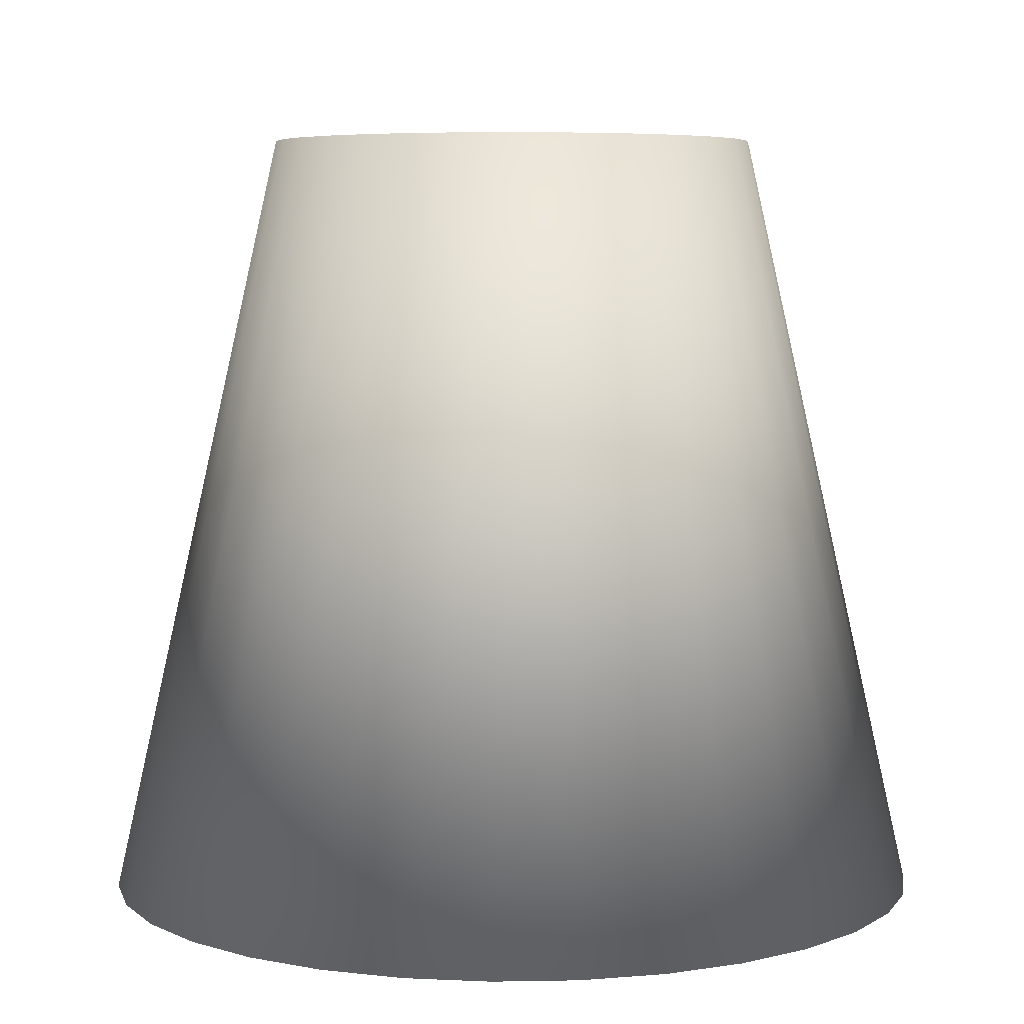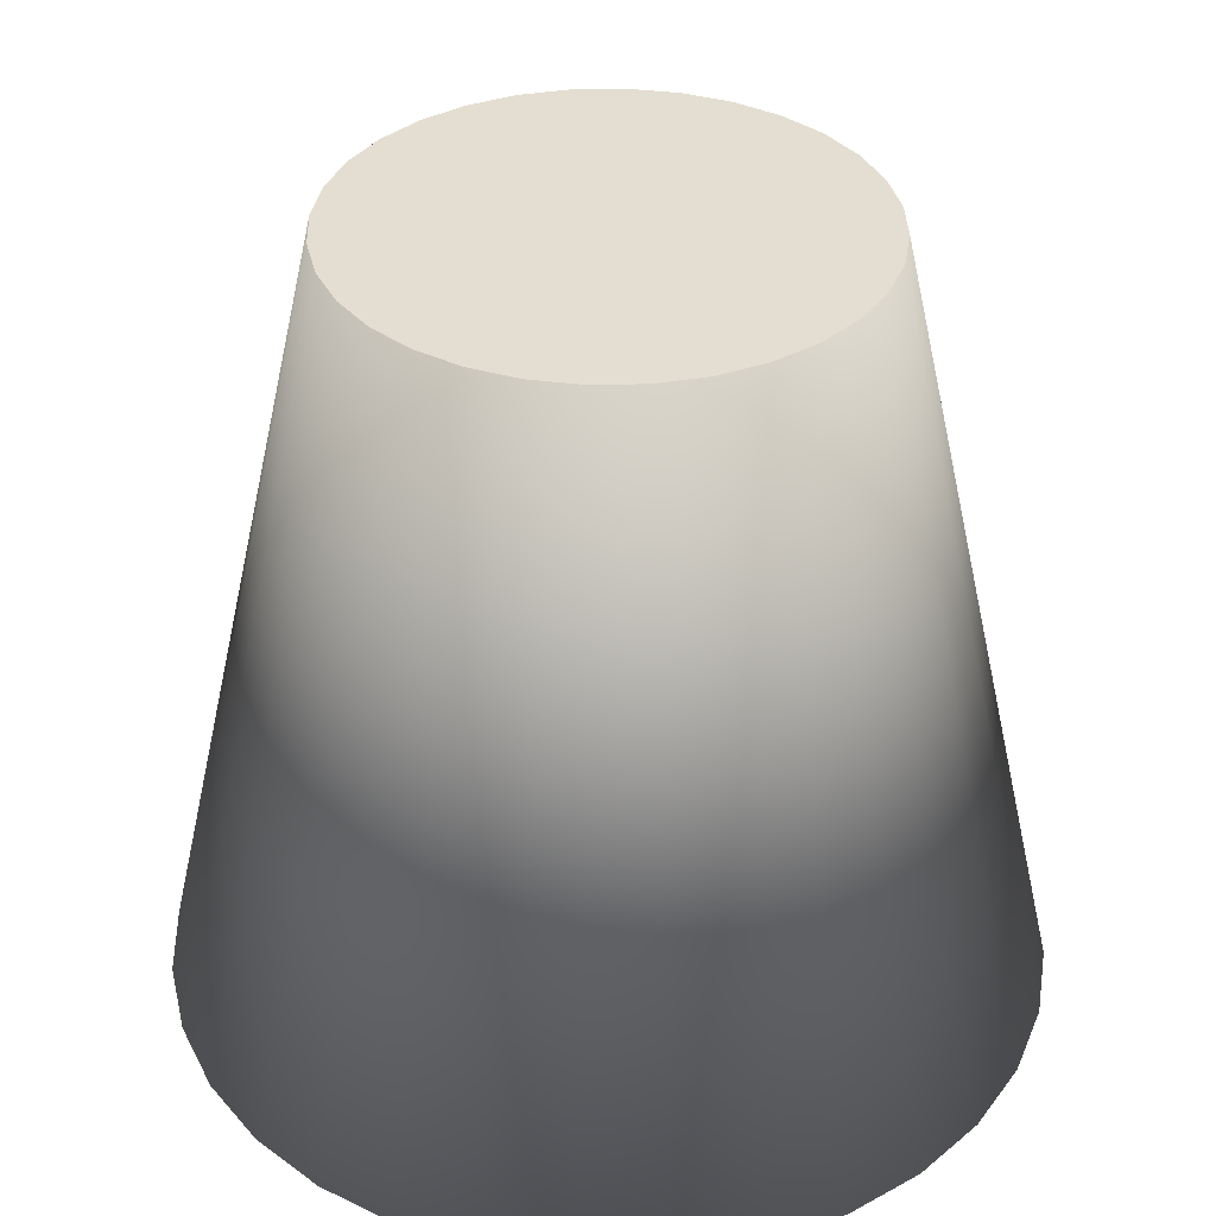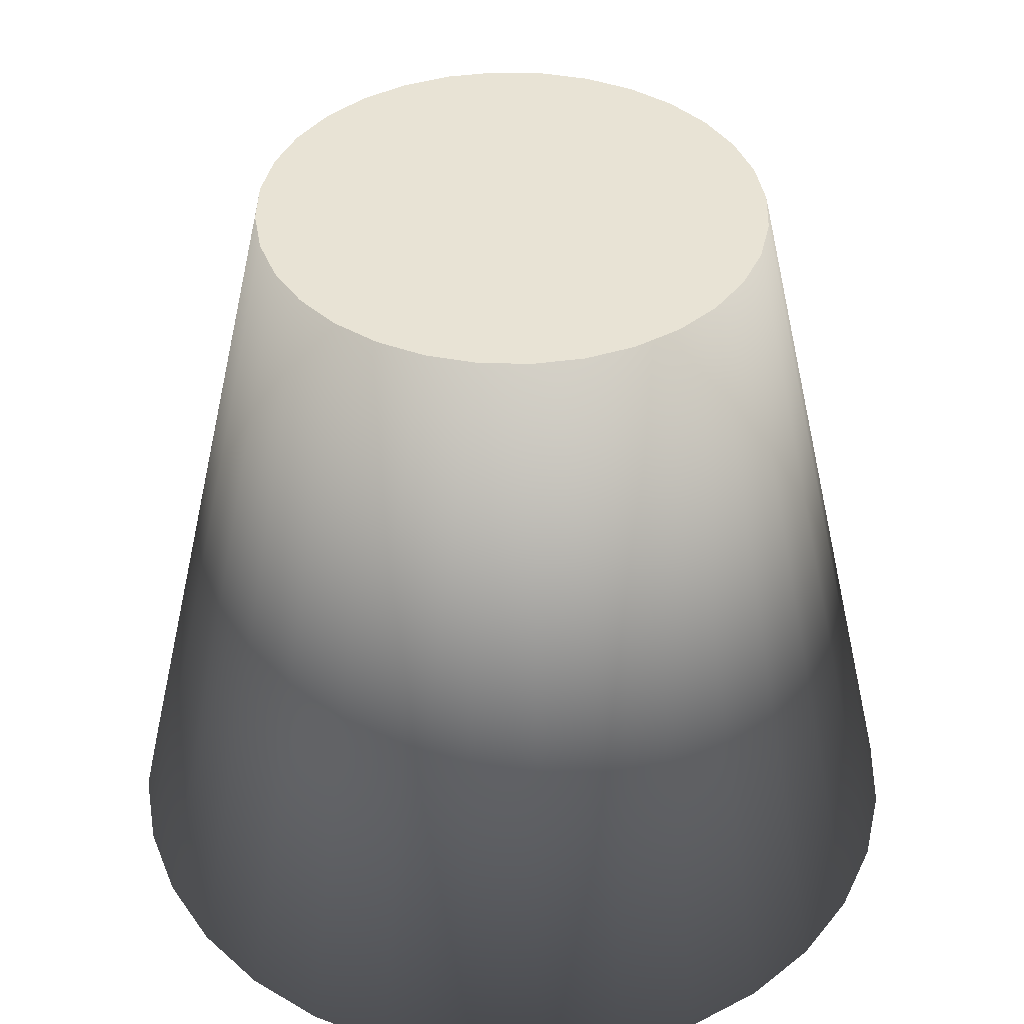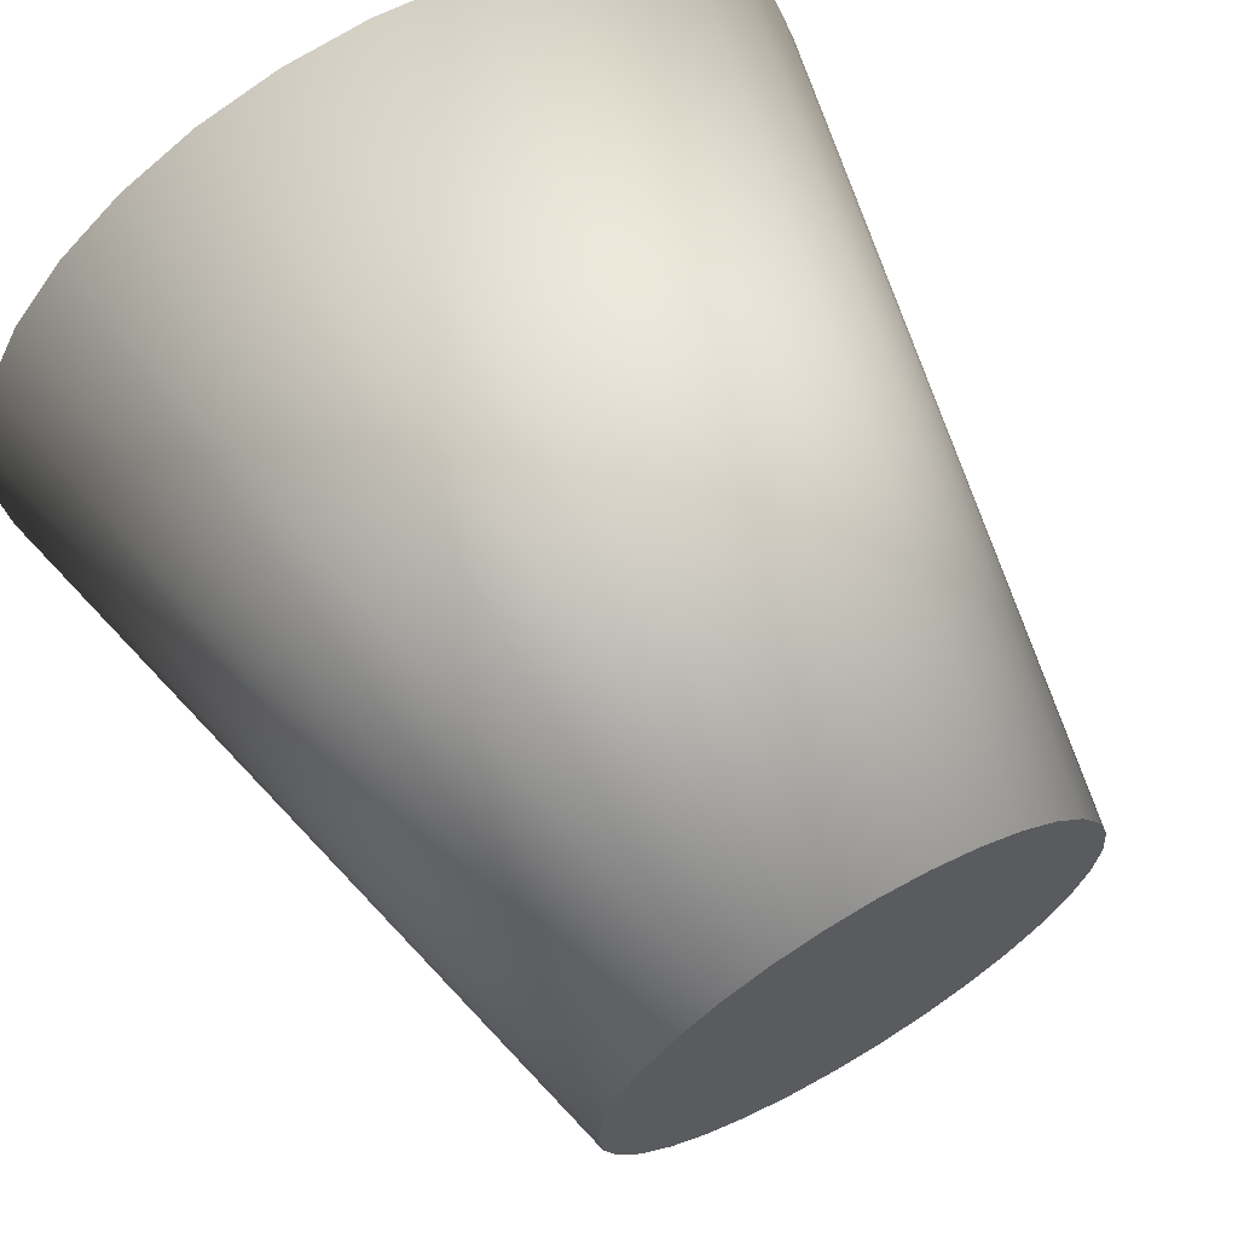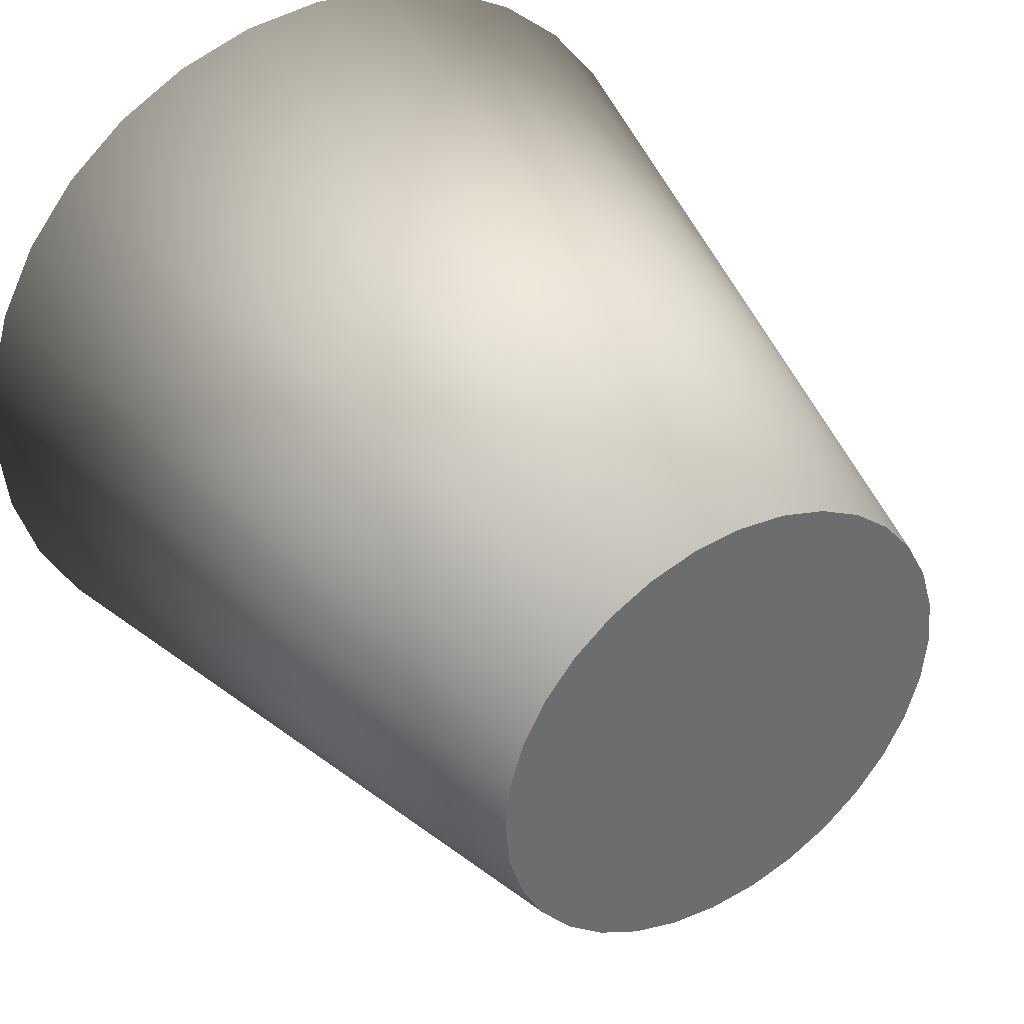
<metadata>
{"format":"obj","ext":"obj","renderer":"f3d","projection":"perspective","resolution":1024,"background":"white","views":[{"elev":5.9,"azim":-166.2,"up":"+Y"},{"elev":36.2,"azim":-41.1,"up":"+Y"},{"elev":41.0,"azim":131.0,"up":"+Y"},{"elev":66.8,"azim":149.8,"up":"+Z"},{"elev":38.9,"azim":148.4,"up":"+Z"}]}
</metadata>
<code>
o Cone
v 0 -1.073 -1
v 0.1941 -1.073 -0.9808
v 0.3808 -1.073 -0.9239
v 0.5528 -1.073 -0.8315
v 0.7036 -1.073 -0.7071
v 0.8274 -1.073 -0.5556
v 0.9193 -1.073 -0.3827
v 0.976 -1.073 -0.1951
v 0.9951 -1.073 -0
v 0.976 -1.073 0.1951
v 0.9193 -1.073 0.3827
v 0.8274 -1.073 0.5556
v 0.7036 -1.073 0.7071
v 0.5528 -1.073 0.8315
v 0.3808 -1.073 0.9239
v 0.1941 -1.073 0.9808
v -0 -1.073 1
v -0.1941 -1.073 0.9808
v -0.3808 -1.073 0.9239
v -0.5528 -1.073 0.8315
v -0.7036 -1.073 0.7071
v -0.8274 -1.073 0.5556
v -0.9193 -1.073 0.3827
v -0.976 -1.073 0.1951
v -0.9951 -1.073 -1e-06
v -0.976 -1.073 -0.1951
v -0.9193 -1.073 -0.3827
v -0.8274 -1.073 -0.5556
v -0.7036 -1.073 -0.7071
v -0.5528 -1.073 -0.8315
v -0.3808 -1.073 -0.9239
v -0.1941 -1.073 -0.9808
v 0.1141 0.7746 0.5764
v -0 0.7746 0.5877
v 0.2238 0.7746 0.5429
v -0.3249 0.7746 0.4886
v -0.4135 0.7746 0.4155
v 0.3249 0.7746 0.4886
v -0.1141 0.7746 0.5764
v -0.2238 0.7746 0.5429
v 0.4862 0.7746 -0.3265
v 0.5403 0.7746 -0.2249
v 0.5735 0.7746 -0.1146
v 0.4135 0.7746 0.4155
v 0.5848 0.7746 -0
v 0.5735 0.7746 0.1146
v 0.5403 0.7746 0.2249
v 0.4862 0.7746 0.3265
v 0.2238 0.7746 -0.5429
v 0.3249 0.7746 -0.4886
v 0.1141 0.7746 -0.5764
v 0 0.7746 -0.5877
v -0.1141 0.7746 -0.5764
v -0.5735 0.7746 0.1146
v -0.5848 0.7746 -1e-06
v -0.5403 0.7746 0.2249
v -0.4862 0.7746 0.3265
v 0.4135 0.7746 -0.4155
v -0.4135 0.7746 -0.4155
v -0.3249 0.7746 -0.4886
v -0.4862 0.7746 -0.3265
v -0.5735 0.7746 -0.1146
v -0.2238 0.7746 -0.5429
v -0.5403 0.7746 -0.2249
f 46 51 62
f 62 55 54
f 54 56 57
f 57 37 36
f 36 40 57
f 40 39 57
f 39 34 33
f 33 35 39
f 35 38 39
f 38 44 46
f 44 48 46
f 48 47 46
f 46 45 43
f 43 42 46
f 42 41 46
f 41 58 51
f 58 50 51
f 50 49 51
f 51 52 53
f 53 63 60
f 60 59 62
f 59 61 62
f 61 64 62
f 62 54 39
f 54 57 39
f 51 53 60
f 39 38 46
f 46 41 51
f 51 60 62
f 62 39 46
f 52 2 1
f 51 3 2
f 49 4 3
f 4 58 5
f 5 41 6
f 41 7 6
f 42 8 7
f 43 9 8
f 9 46 10
f 46 11 10
f 11 48 12
f 48 13 12
f 13 38 14
f 38 15 14
f 15 33 16
f 16 34 17
f 34 18 17
f 39 19 18
f 40 20 19
f 36 21 20
f 37 22 21
f 57 23 22
f 56 24 23
f 54 25 24
f 55 26 25
f 62 27 26
f 64 28 27
f 61 29 28
f 59 30 29
f 60 31 30
f 63 32 31
f 53 1 32
f 8 16 24
f 52 51 2
f 51 49 3
f 49 50 4
f 4 50 58
f 5 58 41
f 41 42 7
f 42 43 8
f 43 45 9
f 9 45 46
f 46 47 11
f 11 47 48
f 48 44 13
f 13 44 38
f 38 35 15
f 15 35 33
f 16 33 34
f 34 39 18
f 39 40 19
f 40 36 20
f 36 37 21
f 37 57 22
f 57 56 23
f 56 54 24
f 54 55 25
f 55 62 26
f 62 64 27
f 64 61 28
f 61 59 29
f 59 60 30
f 60 63 31
f 63 53 32
f 53 52 1
f 32 1 2
f 2 3 4
f 4 5 6
f 6 7 4
f 7 8 4
f 8 9 10
f 10 11 8
f 11 12 8
f 12 13 16
f 13 14 16
f 14 15 16
f 16 17 18
f 18 19 20
f 20 21 22
f 22 23 24
f 24 25 26
f 26 27 28
f 28 29 32
f 29 30 32
f 30 31 32
f 32 2 4
f 16 18 24
f 18 20 24
f 20 22 24
f 24 26 32
f 26 28 32
f 32 4 8
f 8 12 16
f 32 8 24

</code>
